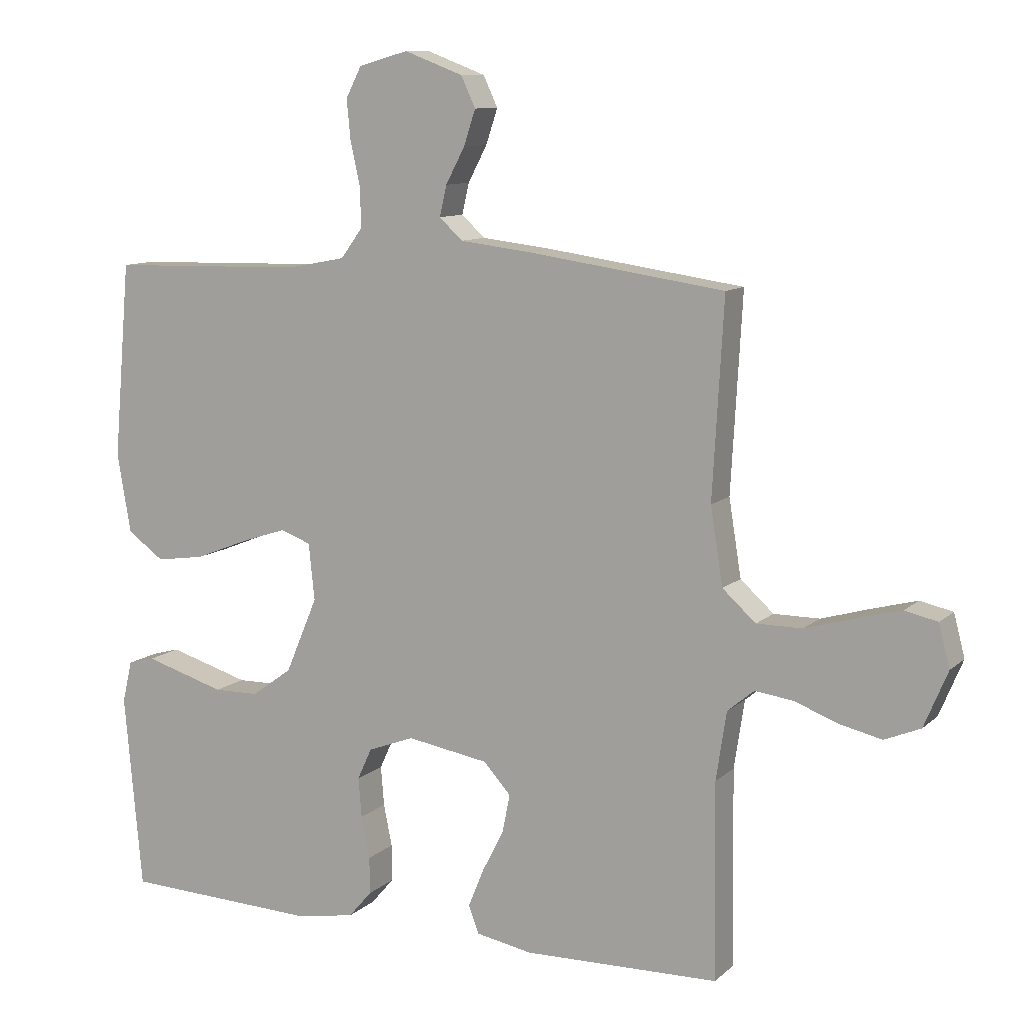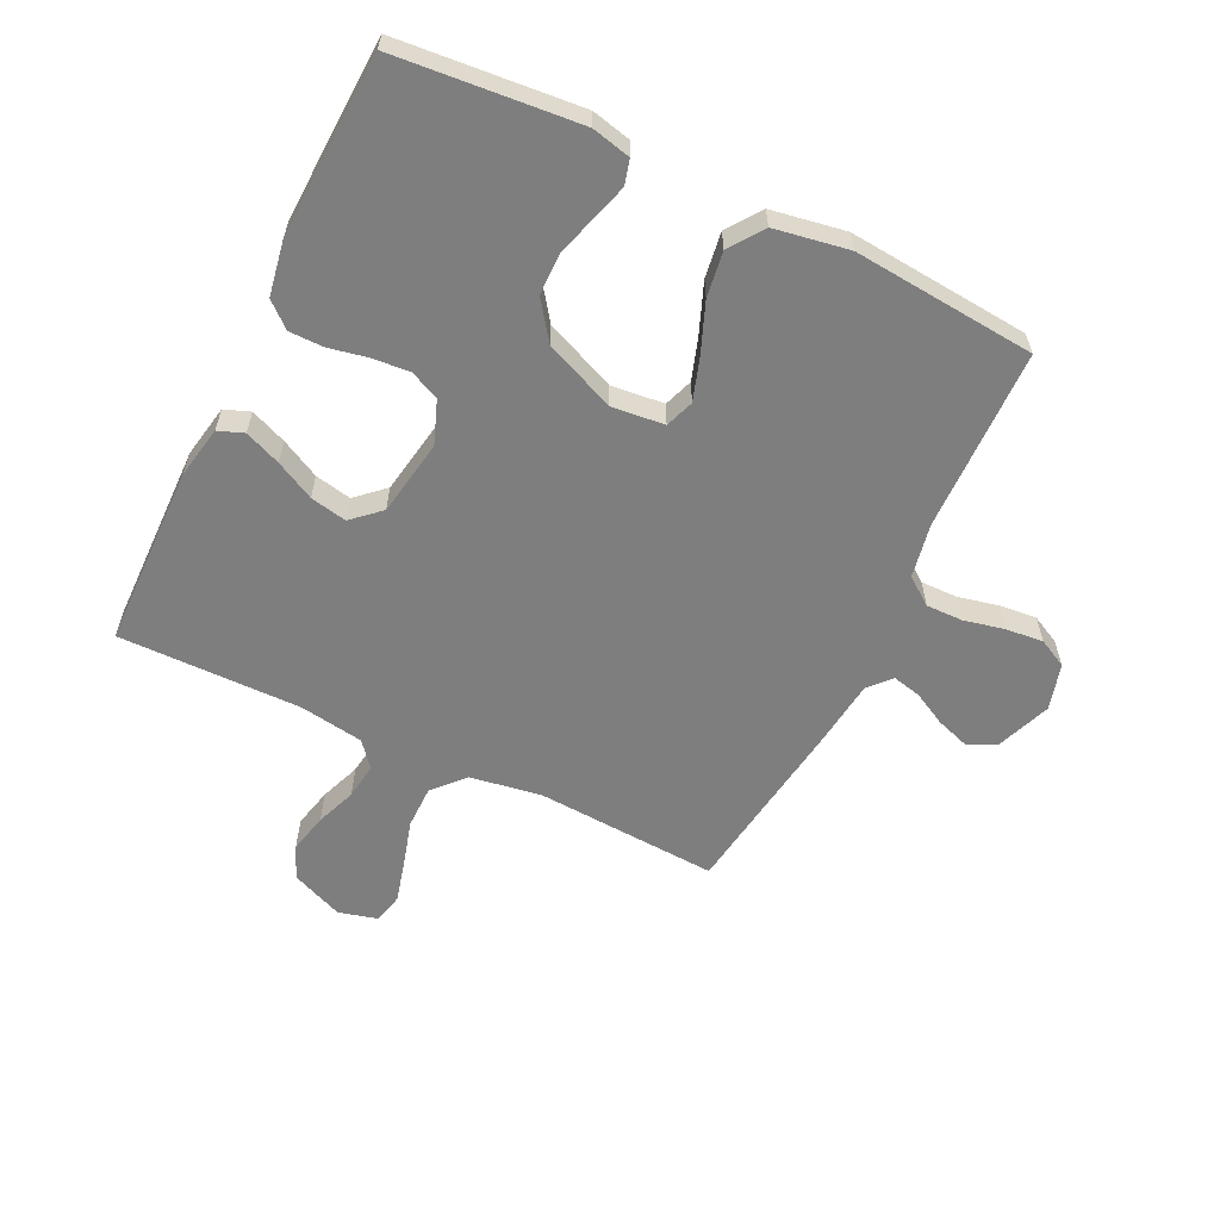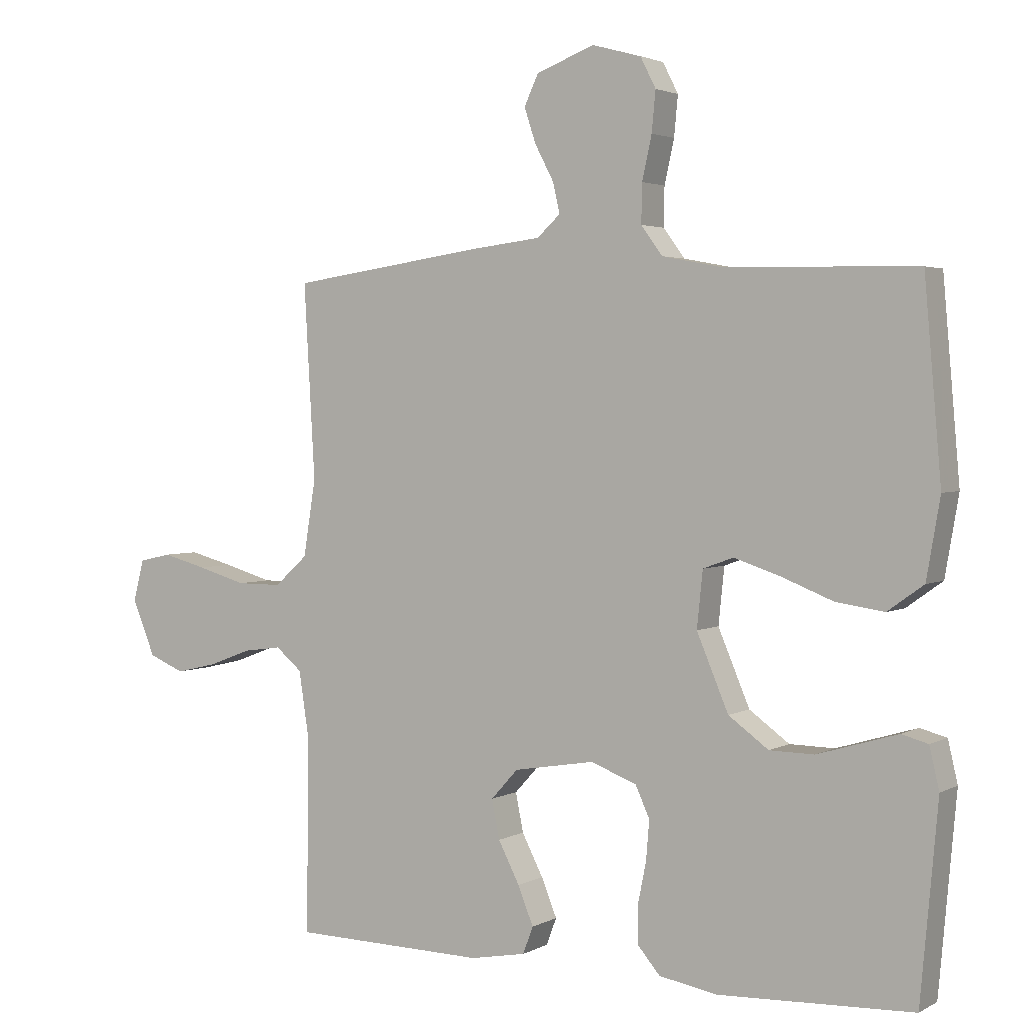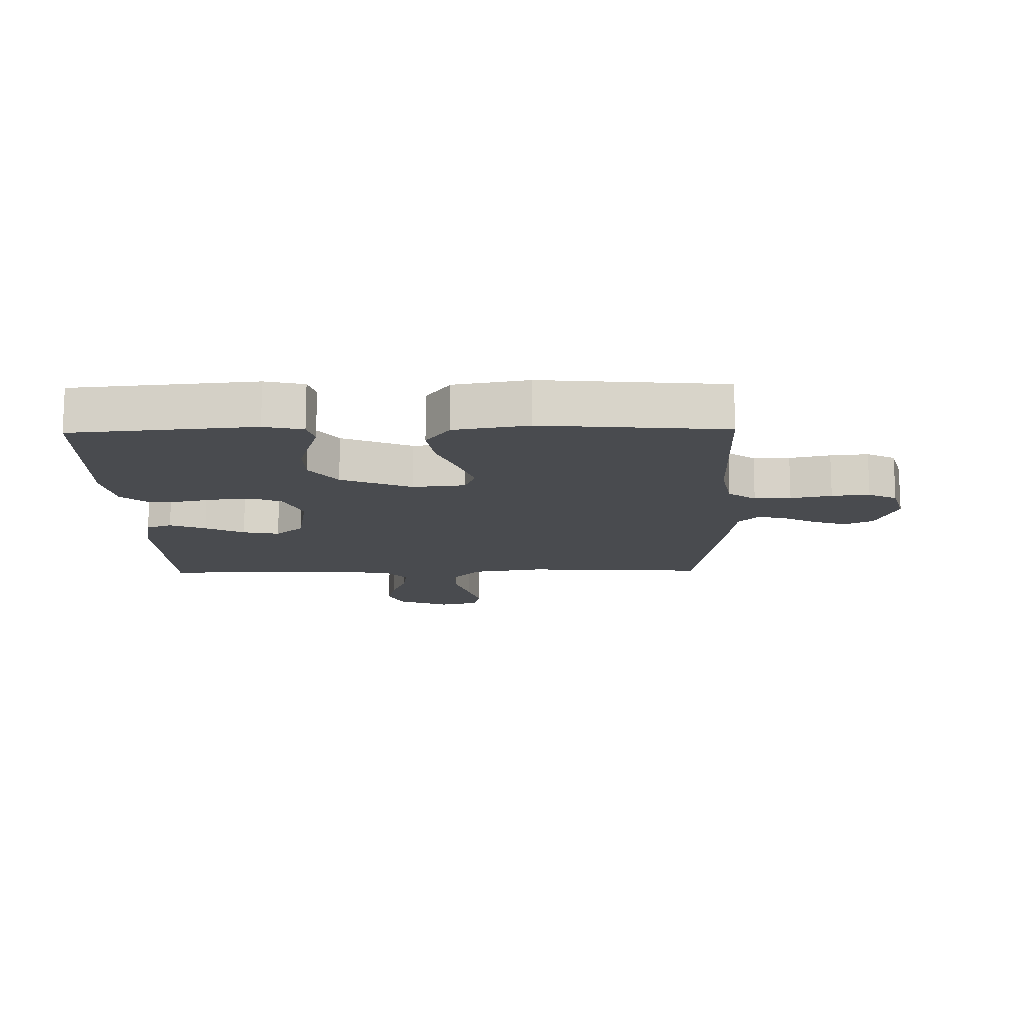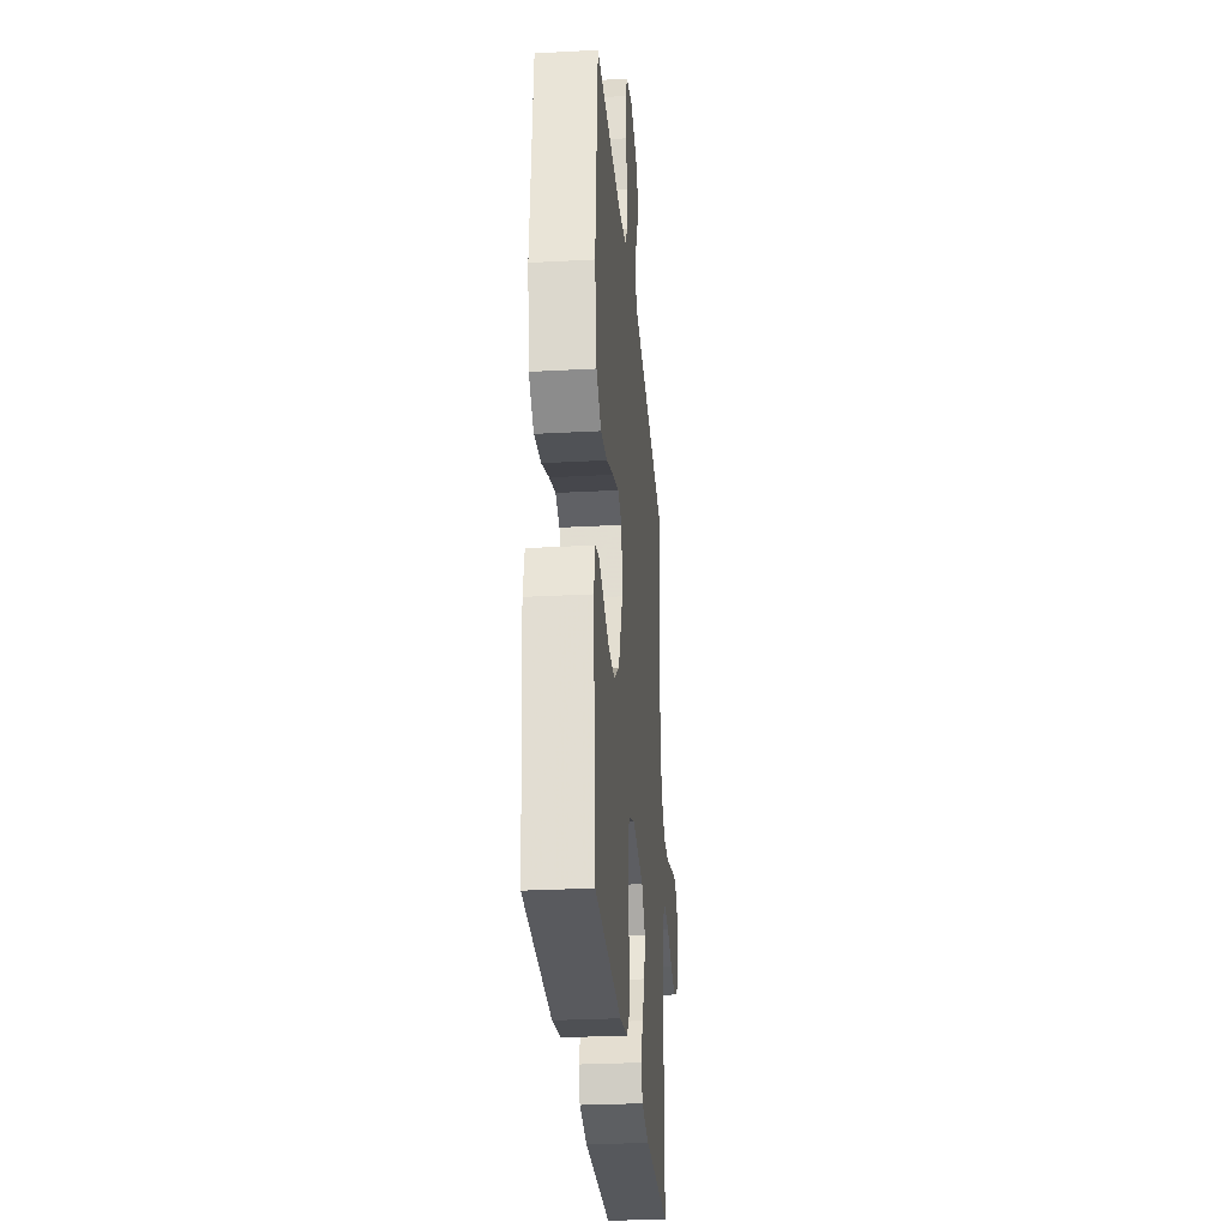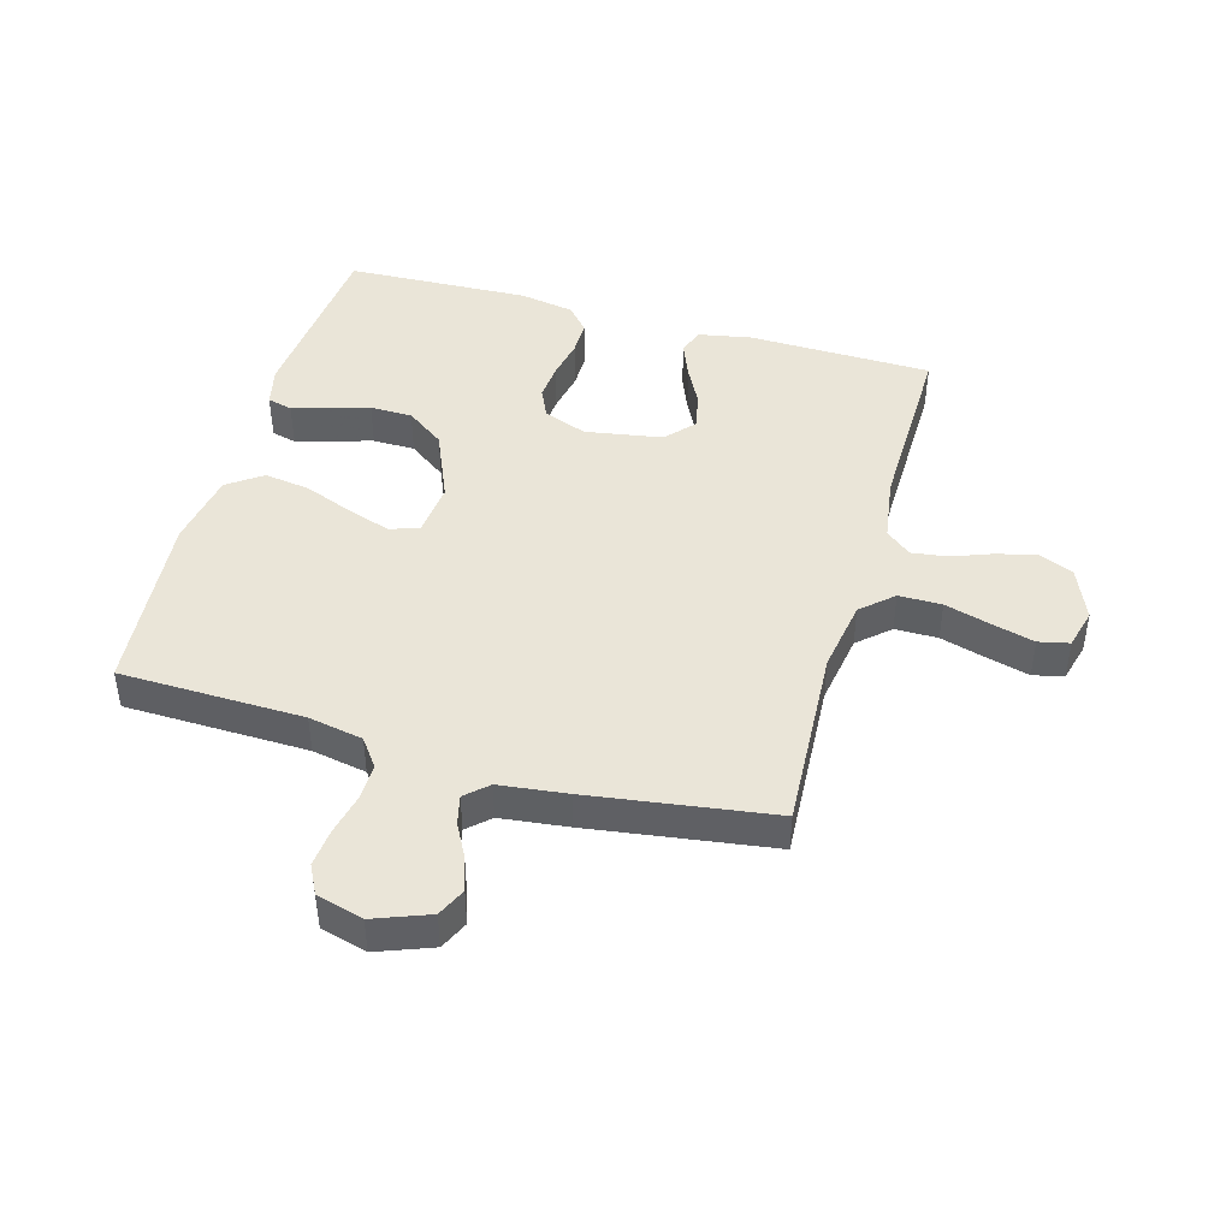
<metadata>
{"format":"obj","ext":"obj","renderer":"f3d","projection":"perspective","resolution":1024,"background":"white","views":[{"elev":10.2,"azim":26.6,"up":"+Z"},{"elev":-59.5,"azim":-115.9,"up":"+Y"},{"elev":2.7,"azim":-149.7,"up":"+Z"},{"elev":-13.7,"azim":-88.9,"up":"+Y"},{"elev":-29.1,"azim":-85.4,"up":"+Z"},{"elev":44.5,"azim":15.8,"up":"+Y"}]}
</metadata>
<code>
v 0.5 0.07 -0.5
v 0.2 0.07 -0.506
v 0.114 0.07 -0.49
v 0.098 0.07 -0.448
v 0.122 0.07 -0.389
v 0.155 0.07 -0.325
v 0.167 0.07 -0.265
v 0.125 0.07 -0.219
v 0 0.07 -0.198
v -0.071 0.07 -0.225
v -0.093 0.07 -0.273
v -0.088 0.07 -0.334
v -0.075 0.07 -0.398
v -0.075 0.07 -0.455
v -0.11 0.07 -0.496
v -0.2 0.07 -0.512
v -0.5 0.07 -0.5
v -0.527 0.07 -0.2
v -0.512 0.07 -0.136
v -0.471 0.07 -0.125
v -0.414 0.07 -0.142
v -0.347 0.07 -0.162
v -0.278 0.07 -0.161
v -0.216 0.07 -0.116
v -0.167 0.07 0
v -0.176 0.07 0.087
v -0.223 0.07 0.104
v -0.293 0.07 0.081
v -0.374 0.07 0.049
v -0.449 0.07 0.038
v -0.505 0.07 0.078
v -0.526 0.07 0.2
v -0.5 0.07 0.5
v -0.2 0.07 0.507
v -0.111 0.07 0.524
v -0.078 0.07 0.569
v -0.079 0.07 0.629
v -0.094 0.07 0.696
v -0.1 0.07 0.758
v -0.076 0.07 0.805
v 0 0.07 0.826
v 0.09 0.07 0.792
v 0.112 0.07 0.745
v 0.094 0.07 0.691
v 0.065 0.07 0.636
v 0.054 0.07 0.589
v 0.09 0.07 0.556
v 0.2 0.07 0.543
v 0.5 0.07 0.5
v 0.483 0.07 0.2
v 0.502 0.07 0.082
v 0.553 0.07 0.036
v 0.623 0.07 0.036
v 0.699 0.07 0.058
v 0.767 0.07 0.076
v 0.817 0.07 0.065
v 0.834 0.07 0
v 0.798 0.07 -0.086
v 0.743 0.07 -0.109
v 0.678 0.07 -0.094
v 0.612 0.07 -0.069
v 0.553 0.07 -0.061
v 0.512 0.07 -0.095
v 0.496 0.07 -0.2
v 0.5 0 -0.5
v 0.2 0 -0.506
v 0.114 0 -0.49
v 0.098 0 -0.448
v 0.122 0 -0.389
v 0.155 0 -0.325
v 0.167 0 -0.265
v 0.125 0 -0.219
v 0 0 -0.198
v -0.071 0 -0.225
v -0.093 0 -0.273
v -0.088 0 -0.334
v -0.075 0 -0.398
v -0.075 0 -0.455
v -0.11 0 -0.496
v -0.2 0 -0.512
v -0.5 0 -0.5
v -0.527 0 -0.2
v -0.512 0 -0.136
v -0.471 0 -0.125
v -0.414 0 -0.142
v -0.347 0 -0.162
v -0.278 0 -0.161
v -0.216 0 -0.116
v -0.167 0 0
v -0.176 0 0.087
v -0.223 0 0.104
v -0.293 0 0.081
v -0.374 0 0.049
v -0.449 0 0.038
v -0.505 0 0.078
v -0.526 0 0.2
v -0.5 0 0.5
v -0.2 0 0.507
v -0.111 0 0.524
v -0.078 0 0.569
v -0.079 0 0.629
v -0.094 0 0.696
v -0.1 0 0.758
v -0.076 0 0.805
v 0 0 0.826
v 0.09 0 0.792
v 0.112 0 0.745
v 0.094 0 0.691
v 0.065 0 0.636
v 0.054 0 0.589
v 0.09 0 0.556
v 0.2 0 0.543
v 0.5 0 0.5
v 0.483 0 0.2
v 0.502 0 0.082
v 0.553 0 0.036
v 0.623 0 0.036
v 0.699 0 0.058
v 0.767 0 0.076
v 0.817 0 0.065
v 0.834 0 0
v 0.798 0 -0.086
v 0.743 0 -0.109
v 0.678 0 -0.094
v 0.612 0 -0.069
v 0.553 0 -0.061
v 0.512 0 -0.095
v 0.496 0 -0.2
f 58 59 60 61
f 58 61 62
f 57 58 62
f 56 57 62
f 53 54 55 56
f 53 56 62
f 52 53 62 63
f 47 48 49 50
f 47 50 51
f 46 47 51
f 42 43 44 45
f 42 45 46
f 41 42 46
f 40 41 46
f 37 38 39 40
f 36 37 40 46
f 35 36 46 51
f 31 32 33 34
f 28 29 30 31
f 27 28 31 34
f 26 27 34 35
f 19 20 21 22
f 17 18 19 22
f 17 22 23
f 16 17 23 24
f 12 13 14 15
f 11 12 15 16
f 3 4 5 6
f 1 2 3 6
f 64 1 6 7
f 63 64 7 8
f 52 63 8 9
f 51 52 9 10
f 25 26 35 51
f 25 51 10
f 11 16 24 25
f 10 11 25
f 125 124 123 122
f 126 125 122
f 126 122 121
f 126 121 120
f 120 119 118 117
f 126 120 117
f 127 126 117 116
f 114 113 112 111
f 115 114 111
f 115 111 110
f 109 108 107 106
f 110 109 106
f 110 106 105
f 110 105 104
f 104 103 102 101
f 110 104 101 100
f 115 110 100 99
f 98 97 96 95
f 95 94 93 92
f 98 95 92 91
f 99 98 91 90
f 86 85 84 83
f 86 83 82 81
f 87 86 81
f 88 87 81 80
f 79 78 77 76
f 80 79 76 75
f 70 69 68 67
f 70 67 66 65
f 71 70 65 128
f 72 71 128 127
f 73 72 127 116
f 74 73 116 115
f 115 99 90 89
f 74 115 89
f 89 88 80 75
f 89 75 74
f 1 65 66 2
f 2 66 67 3
f 3 67 68 4
f 4 68 69 5
f 5 69 70 6
f 6 70 71 7
f 7 71 72 8
f 8 72 73 9
f 9 73 74 10
f 10 74 75 11
f 11 75 76 12
f 12 76 77 13
f 13 77 78 14
f 14 78 79 15
f 15 79 80 16
f 16 80 81 17
f 17 81 82 18
f 18 82 83 19
f 19 83 84 20
f 20 84 85 21
f 21 85 86 22
f 22 86 87 23
f 23 87 88 24
f 24 88 89 25
f 25 89 90 26
f 26 90 91 27
f 27 91 92 28
f 28 92 93 29
f 29 93 94 30
f 30 94 95 31
f 31 95 96 32
f 32 96 97 33
f 33 97 98 34
f 34 98 99 35
f 35 99 100 36
f 36 100 101 37
f 37 101 102 38
f 38 102 103 39
f 39 103 104 40
f 40 104 105 41
f 41 105 106 42
f 42 106 107 43
f 43 107 108 44
f 44 108 109 45
f 45 109 110 46
f 46 110 111 47
f 47 111 112 48
f 48 112 113 49
f 49 113 114 50
f 50 114 115 51
f 51 115 116 52
f 52 116 117 53
f 53 117 118 54
f 54 118 119 55
f 55 119 120 56
f 56 120 121 57
f 57 121 122 58
f 58 122 123 59
f 59 123 124 60
f 60 124 125 61
f 61 125 126 62
f 62 126 127 63
f 63 127 128 64
f 64 128 65 1

</code>
